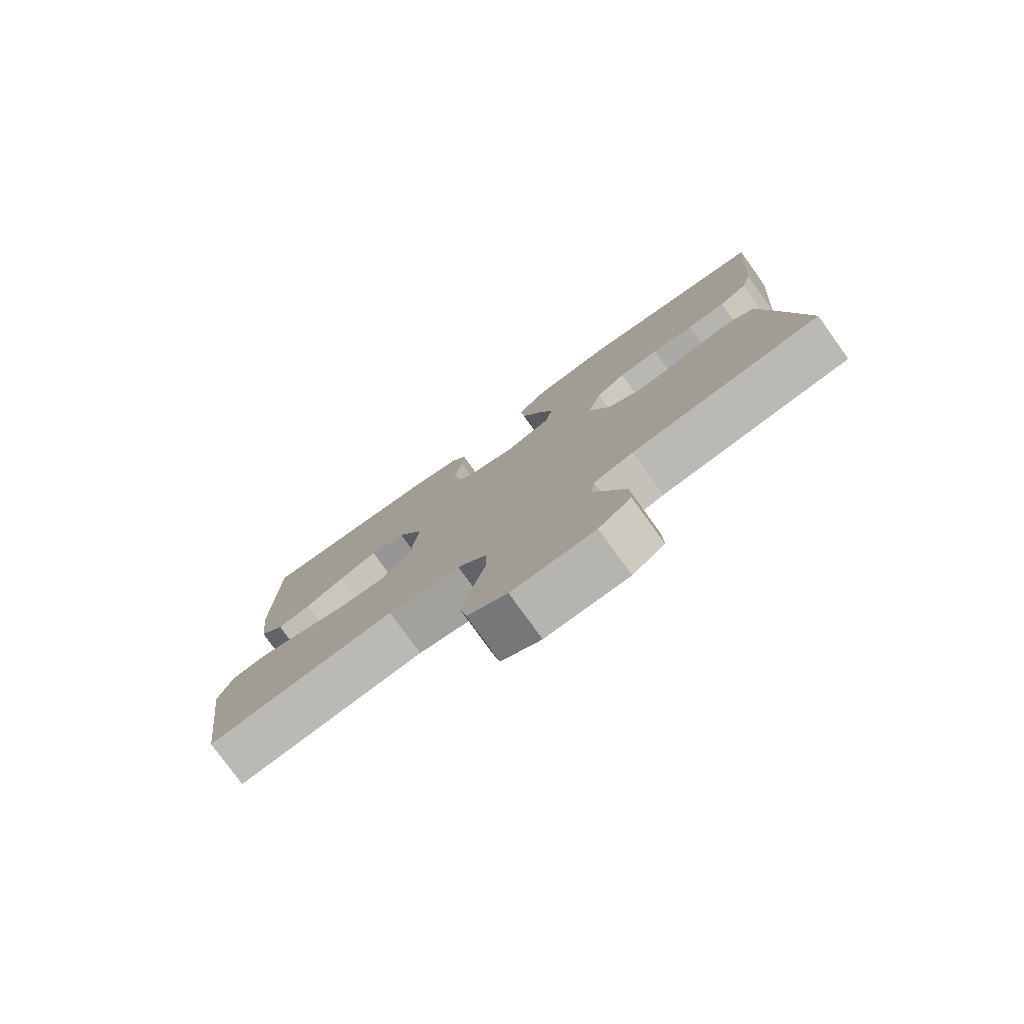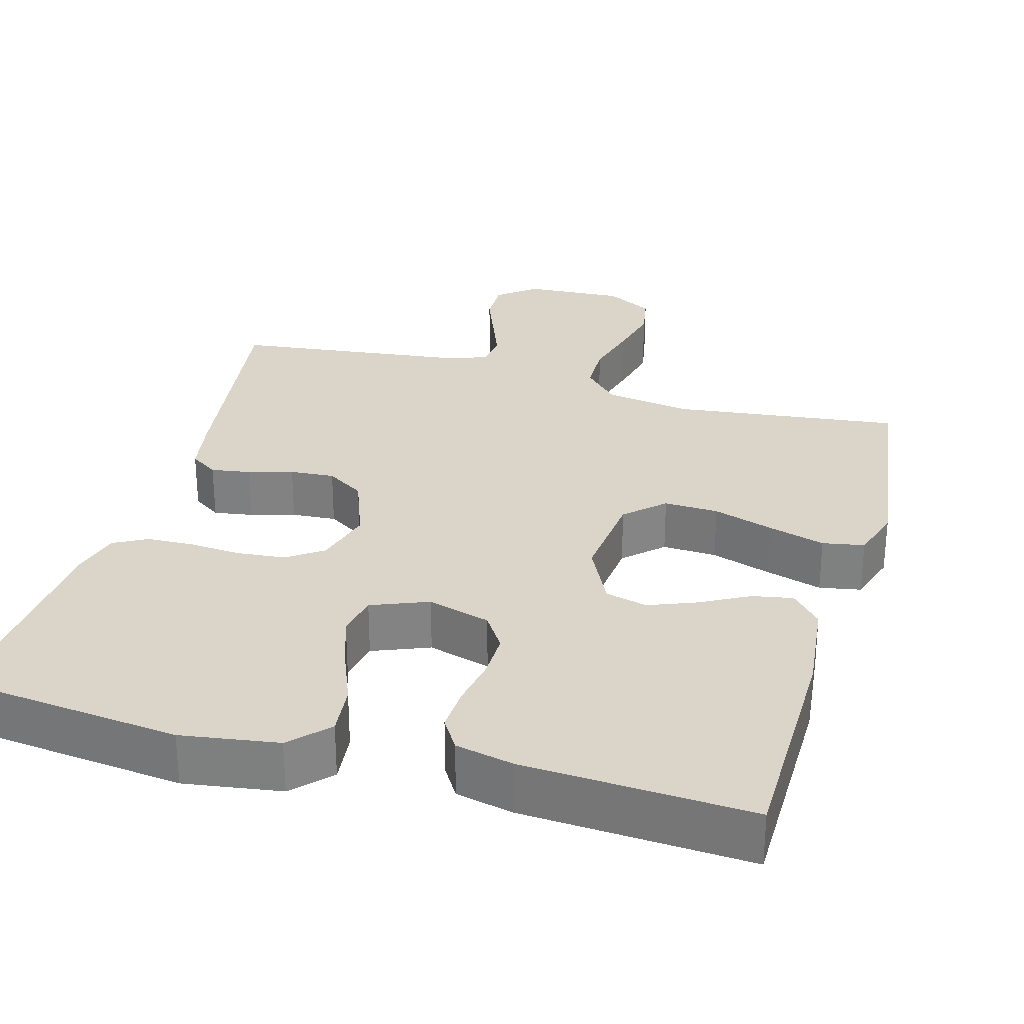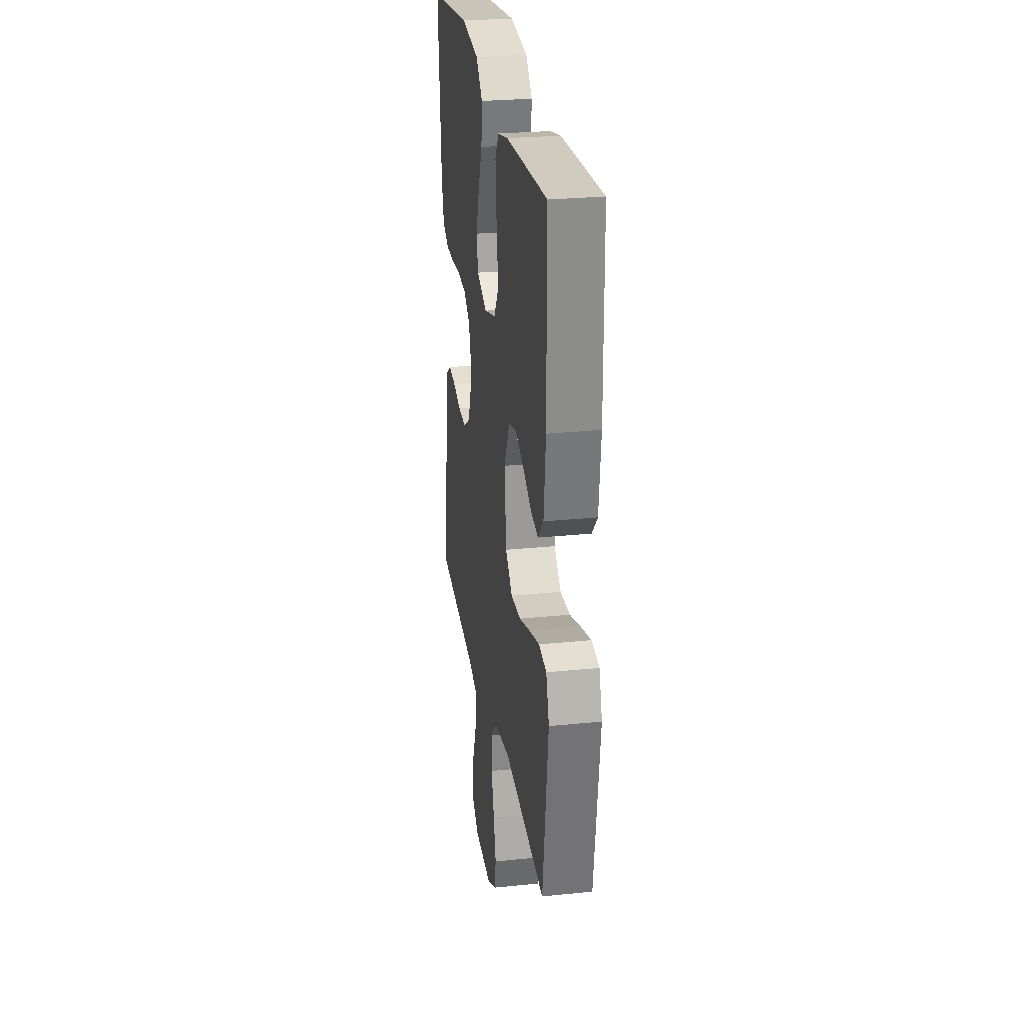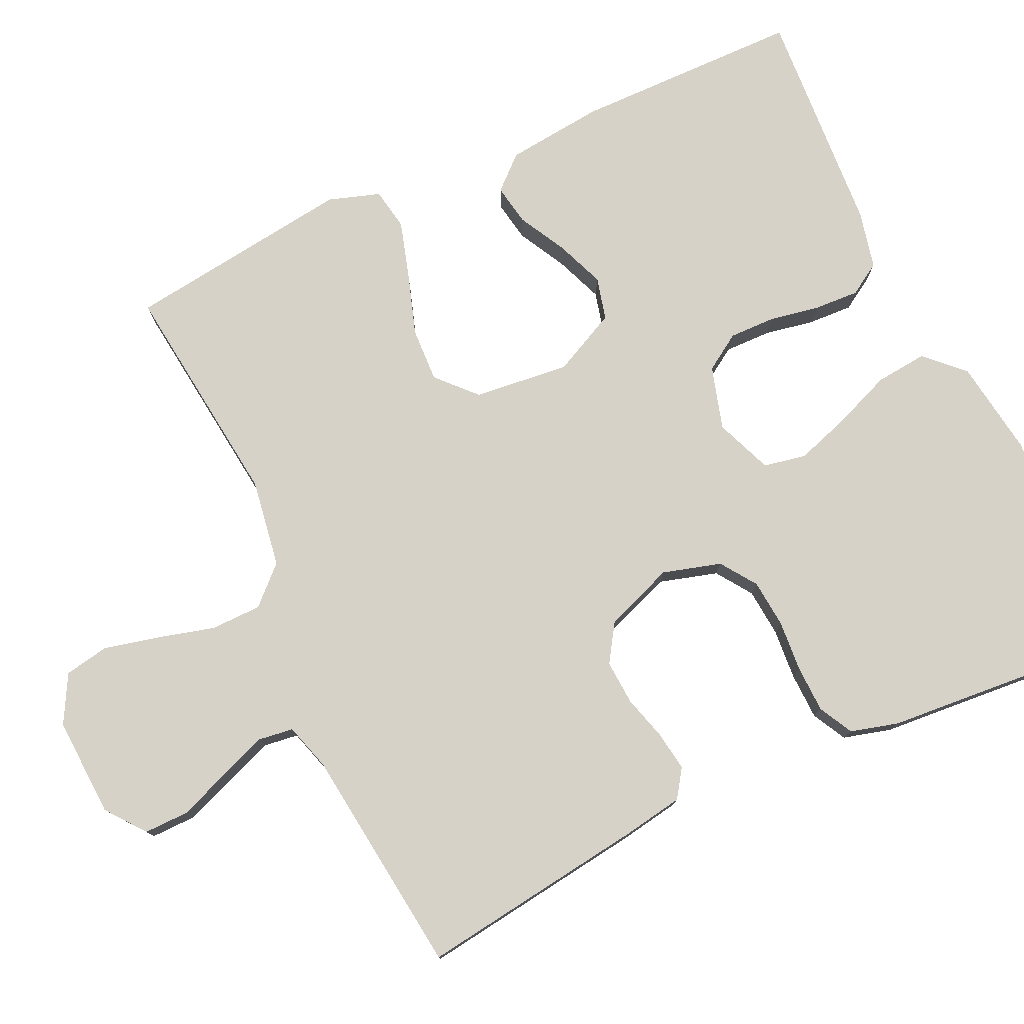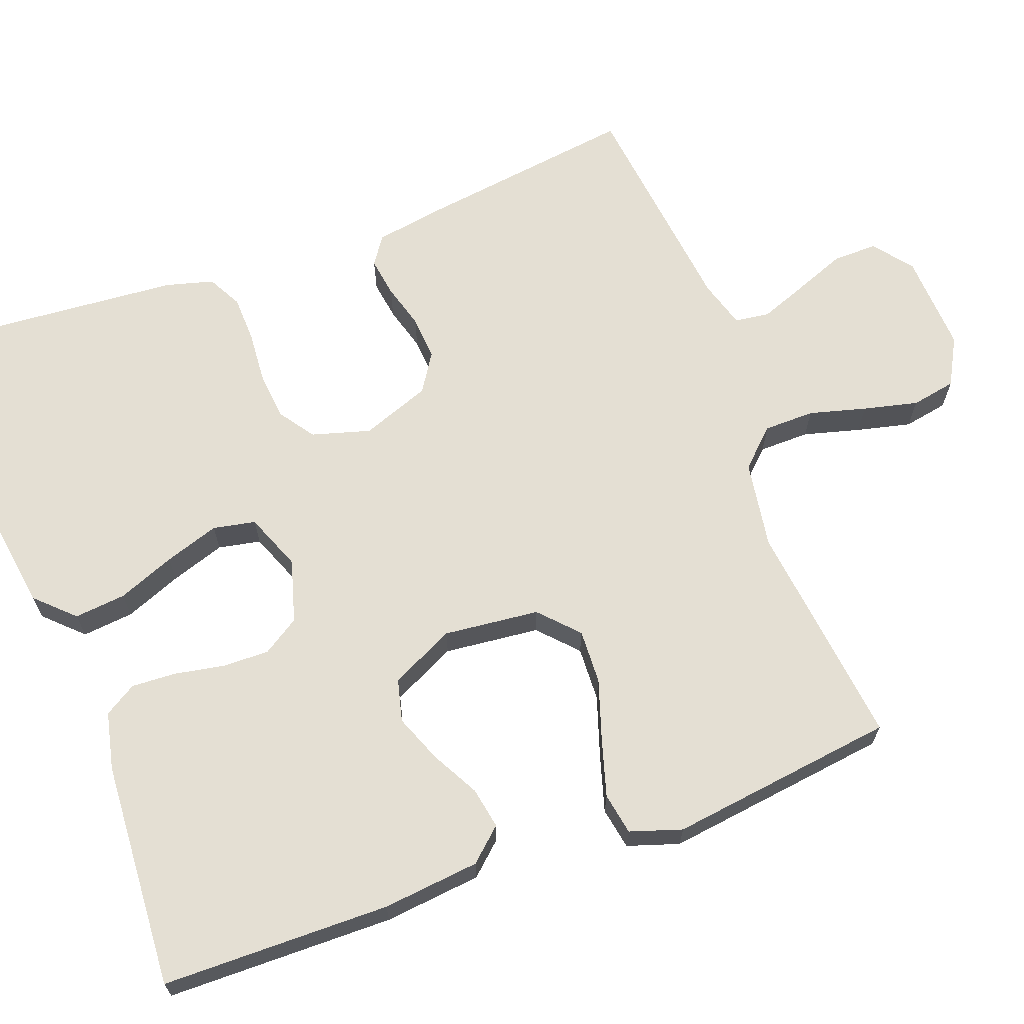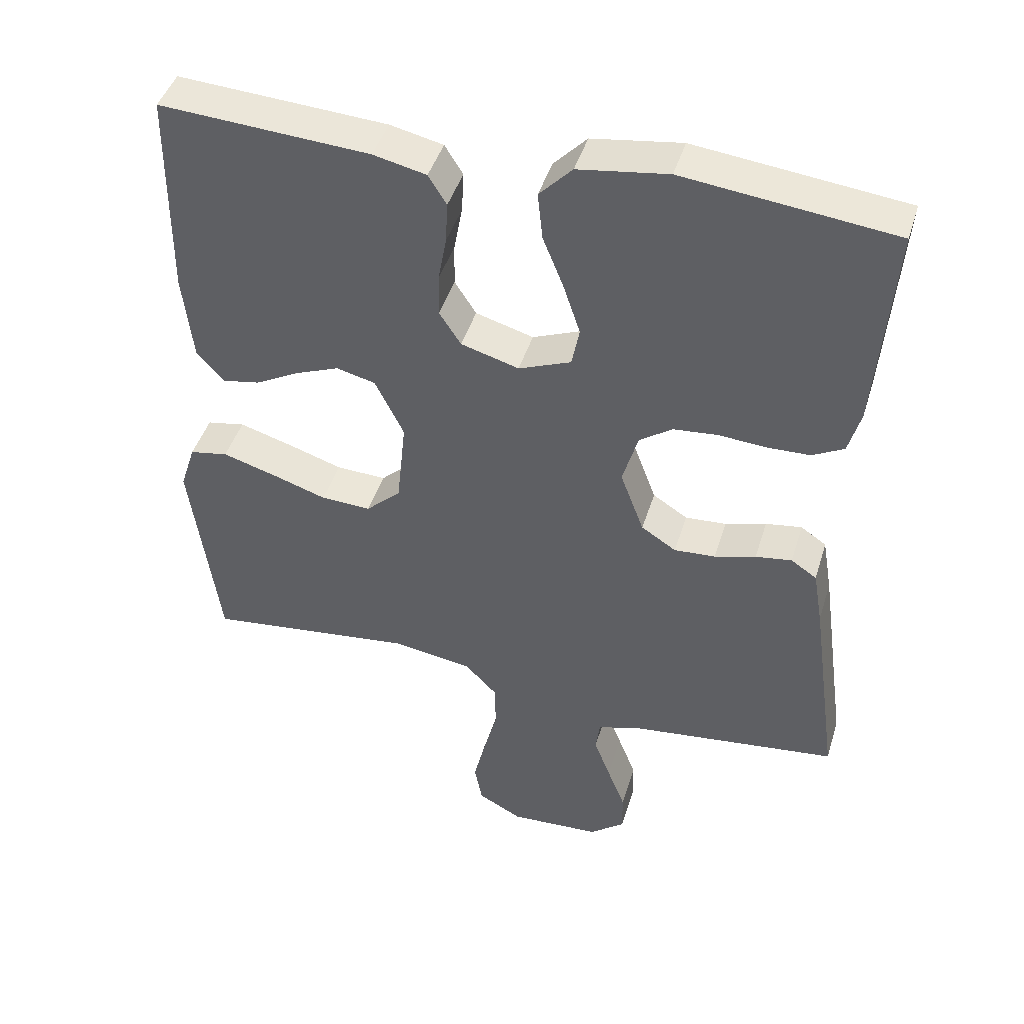
<metadata>
{"format":"obj","ext":"obj","renderer":"f3d","projection":"perspective","resolution":1024,"background":"white","views":[{"elev":-78.6,"azim":-144.2,"up":"+Z"},{"elev":29.3,"azim":15.7,"up":"+Y"},{"elev":26.8,"azim":80.9,"up":"+Z"},{"elev":77.6,"azim":-114.8,"up":"+Y"},{"elev":66.4,"azim":69.8,"up":"+Y"},{"elev":44.5,"azim":-163.2,"up":"+Z"}]}
</metadata>
<code>
v 0.5 0.07 -0.5
v 0.2 0.07 -0.464
v 0.084 0.07 -0.482
v 0.038 0.07 -0.53
v 0.037 0.07 -0.597
v 0.057 0.07 -0.672
v 0.074 0.07 -0.744
v 0.063 0.07 -0.803
v 0 0.07 -0.837
v -0.131 0.07 -0.83
v -0.182 0.07 -0.79
v -0.181 0.07 -0.731
v -0.155 0.07 -0.664
v -0.131 0.07 -0.601
v -0.137 0.07 -0.555
v -0.2 0.07 -0.536
v -0.5 0.07 -0.5
v -0.458 0.07 -0.2
v -0.444 0.07 -0.119
v -0.407 0.07 -0.094
v -0.355 0.07 -0.102
v -0.296 0.07 -0.119
v -0.237 0.07 -0.123
v -0.187 0.07 -0.091
v -0.153 0.07 0
v -0.175 0.07 0.077
v -0.222 0.07 0.11
v -0.286 0.07 0.116
v -0.353 0.07 0.111
v -0.415 0.07 0.113
v -0.46 0.07 0.137
v -0.477 0.07 0.2
v -0.5 0.07 0.5
v -0.2 0.07 0.534
v -0.072 0.07 0.515
v -0.025 0.07 0.466
v -0.032 0.07 0.398
v -0.062 0.07 0.323
v -0.086 0.07 0.251
v -0.075 0.07 0.195
v 0 0.07 0.165
v 0.083 0.07 0.189
v 0.114 0.07 0.237
v 0.113 0.07 0.298
v 0.101 0.07 0.364
v 0.098 0.07 0.423
v 0.124 0.07 0.465
v 0.2 0.07 0.482
v 0.5 0.07 0.5
v 0.503 0.07 0.2
v 0.489 0.07 0.072
v 0.45 0.07 0.029
v 0.396 0.07 0.039
v 0.333 0.07 0.073
v 0.27 0.07 0.098
v 0.214 0.07 0.084
v 0.173 0.07 0
v 0.186 0.07 -0.126
v 0.236 0.07 -0.173
v 0.308 0.07 -0.17
v 0.388 0.07 -0.144
v 0.463 0.07 -0.122
v 0.518 0.07 -0.132
v 0.54 0.07 -0.2
v 0.5 0 -0.5
v 0.2 0 -0.464
v 0.084 0 -0.482
v 0.038 0 -0.53
v 0.037 0 -0.597
v 0.057 0 -0.672
v 0.074 0 -0.744
v 0.063 0 -0.803
v 0 0 -0.837
v -0.131 0 -0.83
v -0.182 0 -0.79
v -0.181 0 -0.731
v -0.155 0 -0.664
v -0.131 0 -0.601
v -0.137 0 -0.555
v -0.2 0 -0.536
v -0.5 0 -0.5
v -0.458 0 -0.2
v -0.444 0 -0.119
v -0.407 0 -0.094
v -0.355 0 -0.102
v -0.296 0 -0.119
v -0.237 0 -0.123
v -0.187 0 -0.091
v -0.153 0 0
v -0.175 0 0.077
v -0.222 0 0.11
v -0.286 0 0.116
v -0.353 0 0.111
v -0.415 0 0.113
v -0.46 0 0.137
v -0.477 0 0.2
v -0.5 0 0.5
v -0.2 0 0.534
v -0.072 0 0.515
v -0.025 0 0.466
v -0.032 0 0.398
v -0.062 0 0.323
v -0.086 0 0.251
v -0.075 0 0.195
v 0 0 0.165
v 0.083 0 0.189
v 0.114 0 0.237
v 0.113 0 0.298
v 0.101 0 0.364
v 0.098 0 0.423
v 0.124 0 0.465
v 0.2 0 0.482
v 0.5 0 0.5
v 0.503 0 0.2
v 0.489 0 0.072
v 0.45 0 0.029
v 0.396 0 0.039
v 0.333 0 0.073
v 0.27 0 0.098
v 0.214 0 0.084
v 0.173 0 0
v 0.186 0 -0.126
v 0.236 0 -0.173
v 0.308 0 -0.17
v 0.388 0 -0.144
v 0.463 0 -0.122
v 0.518 0 -0.132
v 0.54 0 -0.2
f 63 64 1 2
f 60 61 62 63
f 60 63 2 3
f 59 60 3 4
f 58 59 4
f 57 58 4
f 51 52 53 54
f 51 54 55
f 50 51 55
f 49 50 55 56
f 47 48 49 56
f 44 45 46 47
f 43 44 47 56
f 35 36 37 38
f 35 38 39
f 34 35 39
f 33 34 39 40
f 31 32 33 40
f 28 29 30 31
f 27 28 31 40
f 19 20 21 22
f 19 22 23
f 16 17 18 19
f 15 16 19 23
f 10 11 12 13
f 10 13 14
f 9 10 14
f 8 9 14 15
f 5 6 7 8
f 42 43 56 57
f 41 42 57 4
f 26 27 40 41
f 25 26 41 4
f 24 25 4 5
f 15 23 24
f 5 8 15 24
f 66 65 128 127
f 127 126 125 124
f 67 66 127 124
f 68 67 124 123
f 68 123 122
f 68 122 121
f 118 117 116 115
f 119 118 115
f 119 115 114
f 120 119 114 113
f 120 113 112 111
f 111 110 109 108
f 120 111 108 107
f 102 101 100 99
f 103 102 99
f 103 99 98
f 104 103 98 97
f 104 97 96 95
f 95 94 93 92
f 104 95 92 91
f 86 85 84 83
f 87 86 83
f 83 82 81 80
f 87 83 80 79
f 77 76 75 74
f 78 77 74
f 78 74 73
f 79 78 73 72
f 72 71 70 69
f 121 120 107 106
f 68 121 106 105
f 105 104 91 90
f 68 105 90 89
f 69 68 89 88
f 88 87 79
f 88 79 72 69
f 1 65 66 2
f 2 66 67 3
f 3 67 68 4
f 4 68 69 5
f 5 69 70 6
f 6 70 71 7
f 7 71 72 8
f 8 72 73 9
f 9 73 74 10
f 10 74 75 11
f 11 75 76 12
f 12 76 77 13
f 13 77 78 14
f 14 78 79 15
f 15 79 80 16
f 16 80 81 17
f 17 81 82 18
f 18 82 83 19
f 19 83 84 20
f 20 84 85 21
f 21 85 86 22
f 22 86 87 23
f 23 87 88 24
f 24 88 89 25
f 25 89 90 26
f 26 90 91 27
f 27 91 92 28
f 28 92 93 29
f 29 93 94 30
f 30 94 95 31
f 31 95 96 32
f 32 96 97 33
f 33 97 98 34
f 34 98 99 35
f 35 99 100 36
f 36 100 101 37
f 37 101 102 38
f 38 102 103 39
f 39 103 104 40
f 40 104 105 41
f 41 105 106 42
f 42 106 107 43
f 43 107 108 44
f 44 108 109 45
f 45 109 110 46
f 46 110 111 47
f 47 111 112 48
f 48 112 113 49
f 49 113 114 50
f 50 114 115 51
f 51 115 116 52
f 52 116 117 53
f 53 117 118 54
f 54 118 119 55
f 55 119 120 56
f 56 120 121 57
f 57 121 122 58
f 58 122 123 59
f 59 123 124 60
f 60 124 125 61
f 61 125 126 62
f 62 126 127 63
f 63 127 128 64
f 64 128 65 1

</code>
